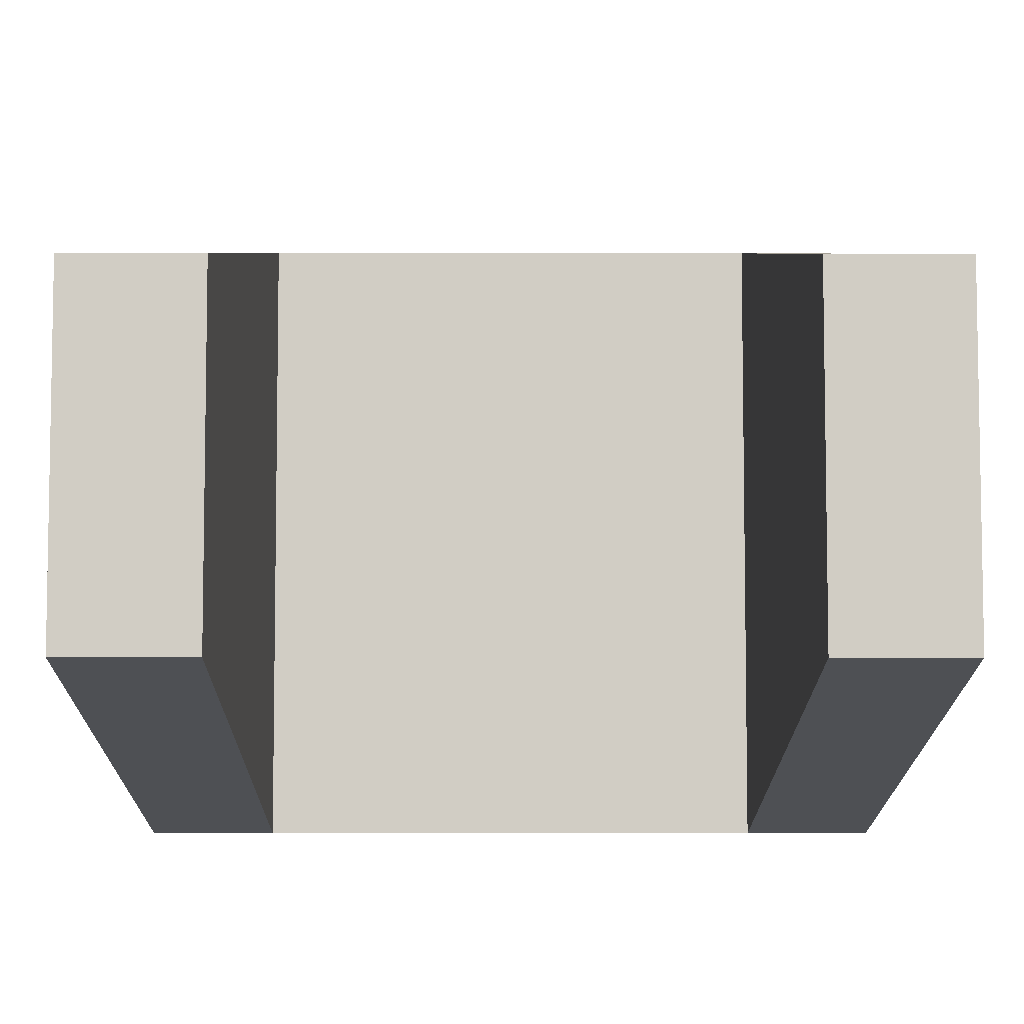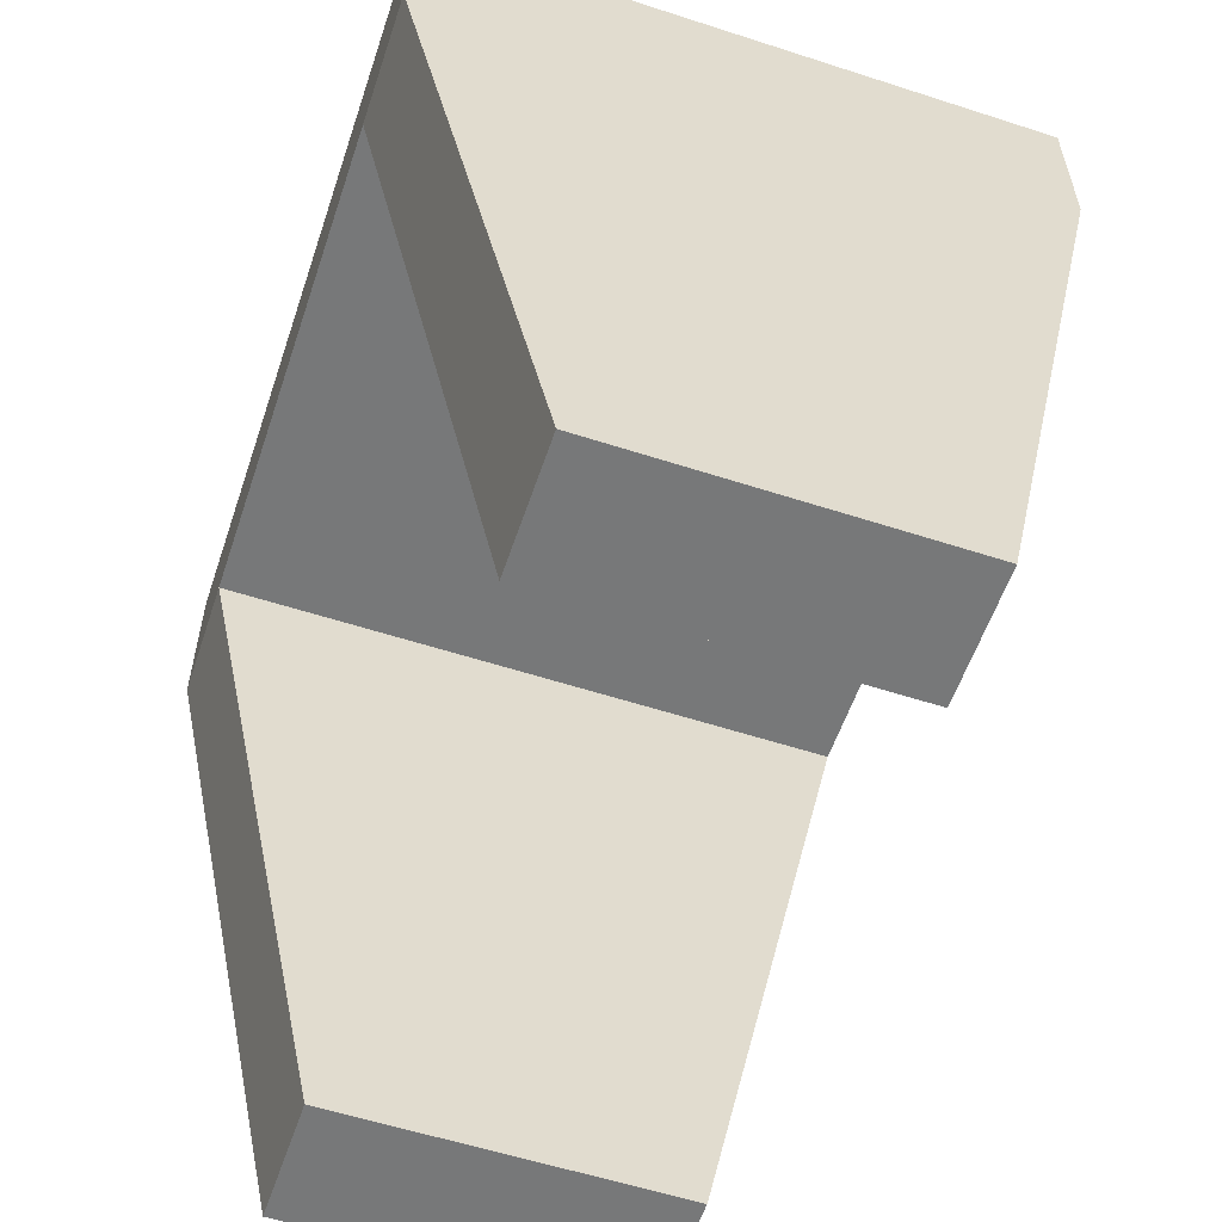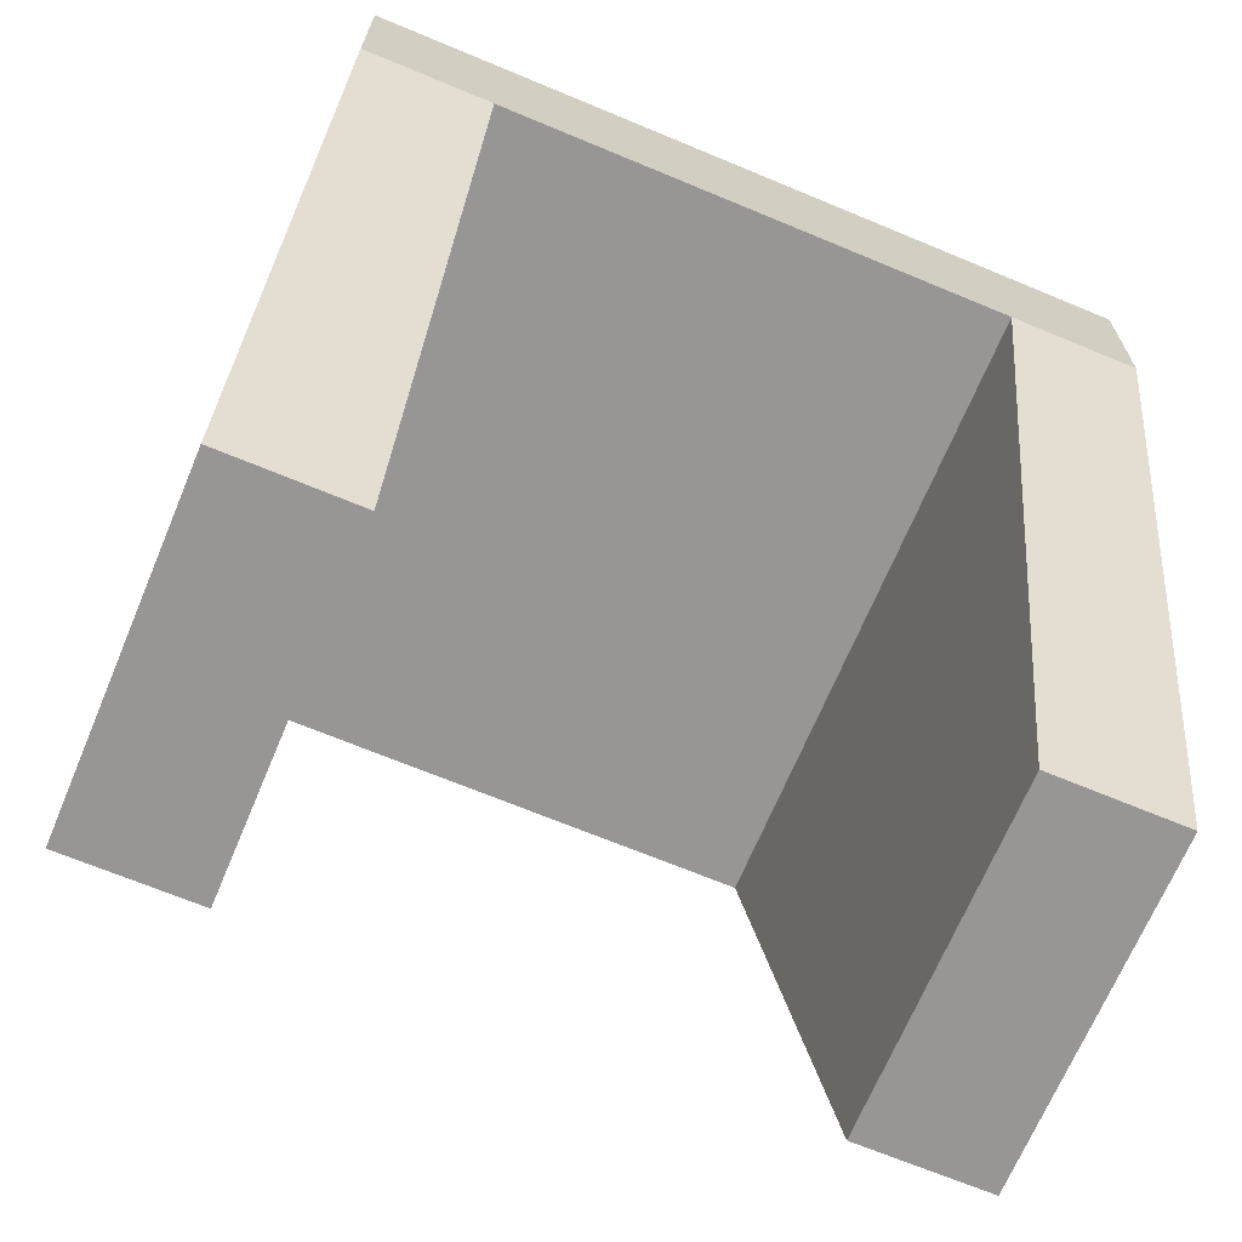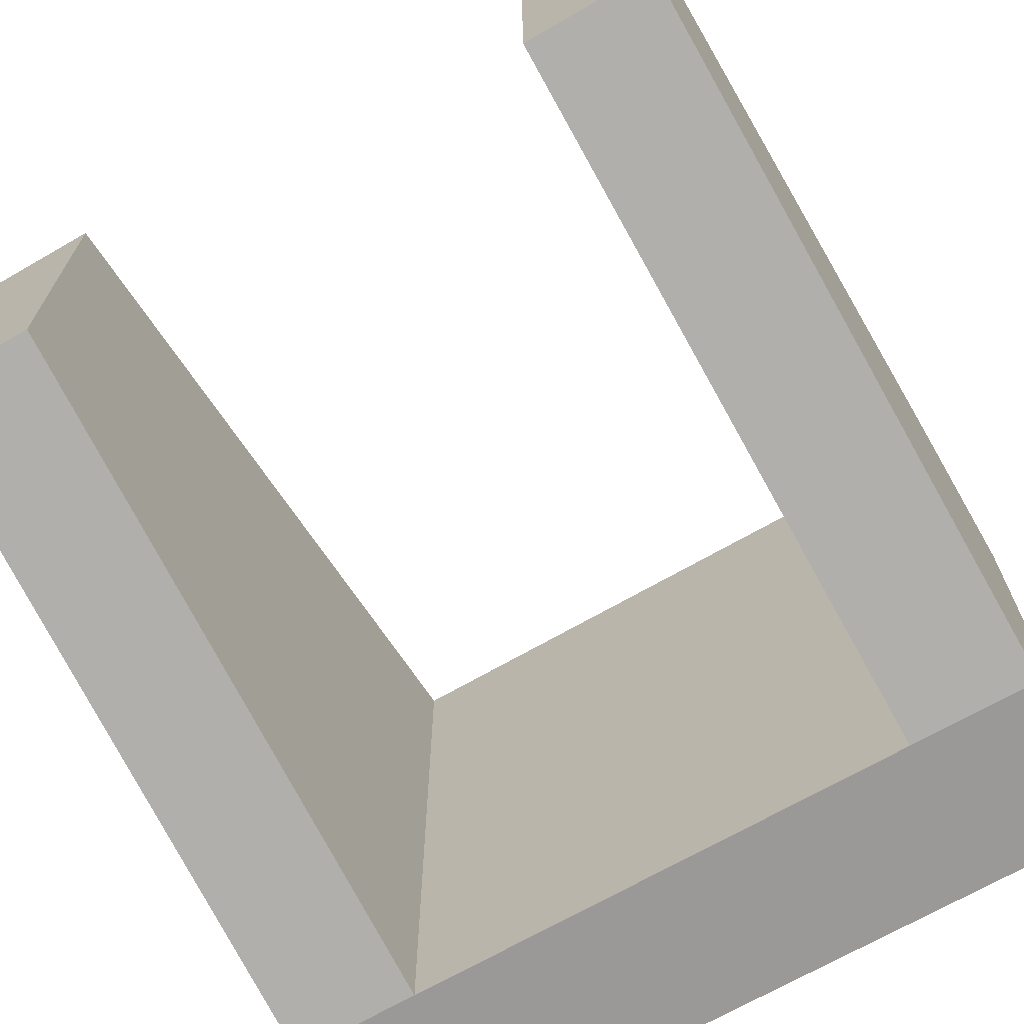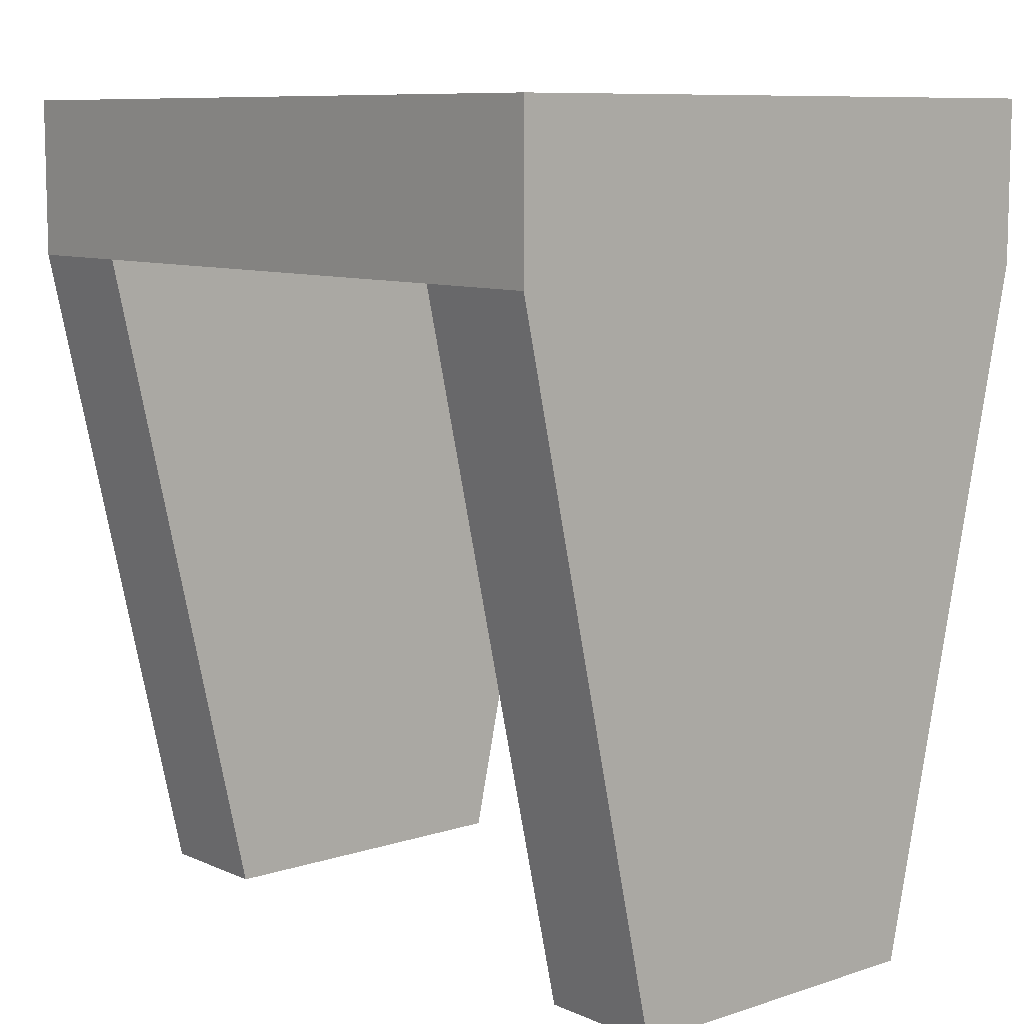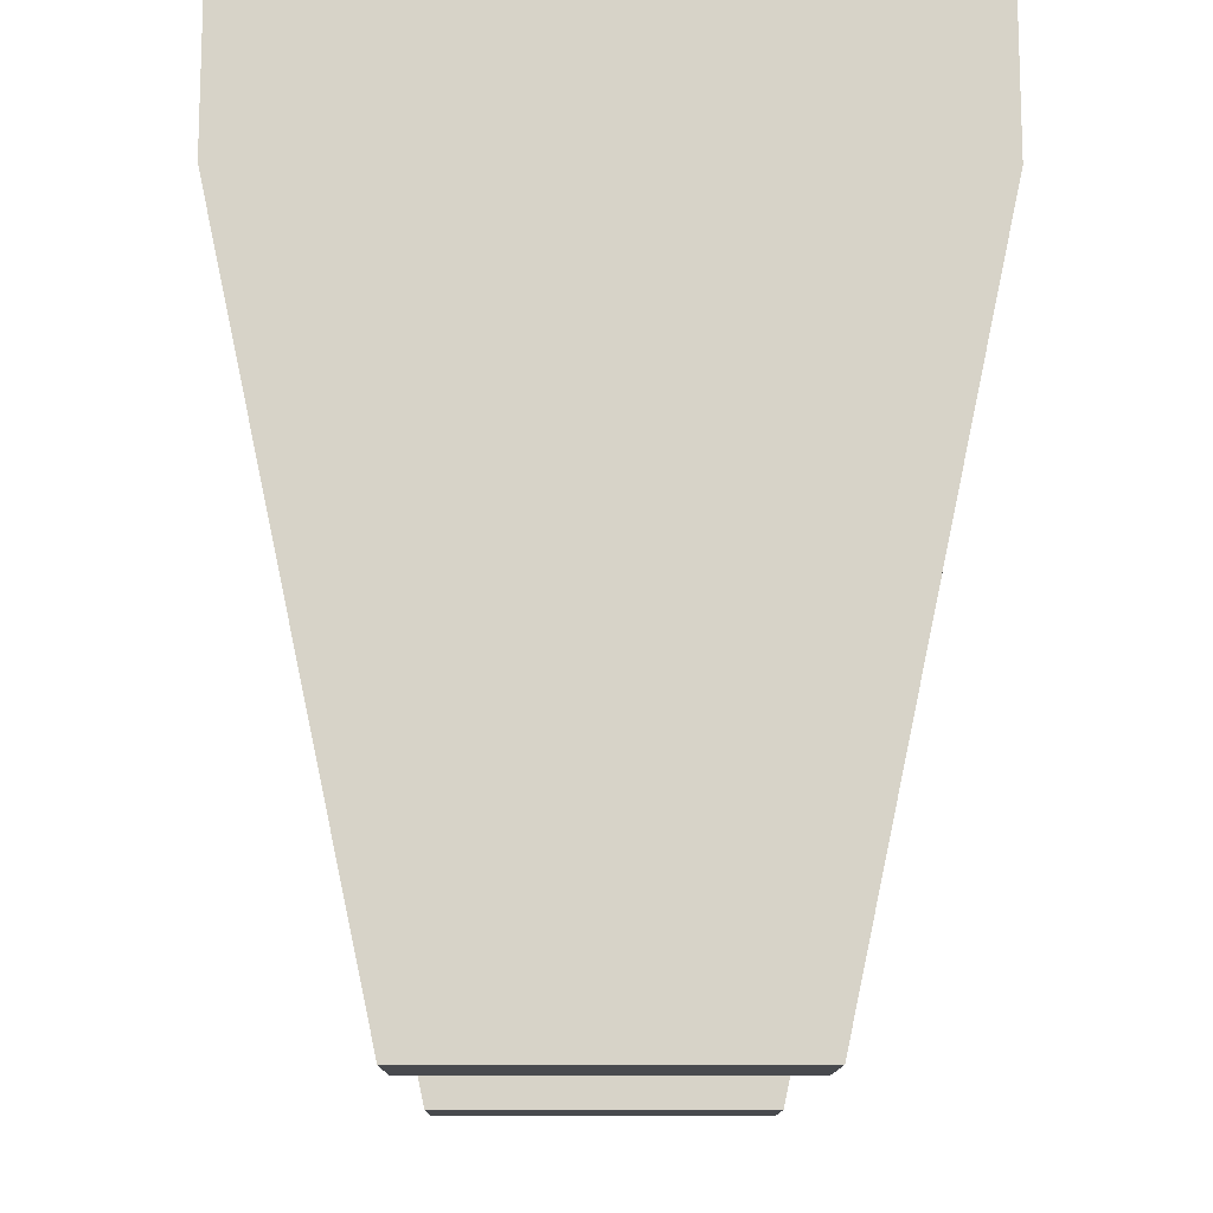
<metadata>
{"format":"obj","ext":"obj","renderer":"f3d","projection":"perspective","resolution":1024,"background":"white","views":[{"elev":-6.5,"azim":-0.4,"up":"+Z"},{"elev":-57.4,"azim":-108.6,"up":"+Y"},{"elev":-68.0,"azim":157.3,"up":"+Y"},{"elev":-69.0,"azim":30.0,"up":"+Z"},{"elev":9.0,"azim":49.2,"up":"+Y"},{"elev":-12.8,"azim":89.5,"up":"+Y"}]}
</metadata>
<code>
o Cylinder01_sep2
v -0.4011 -0.2524 -0.501
v 0.4031 -0.2524 -0.501
v -0.4011 0.001 -0.501
v 0.4031 0.001 -0.501
v -0.4011 -0.2524 0.499
v 0.4031 -0.2524 0.499
v -0.4011 0.001 0.499
v 0.4031 0.001 0.499
v -0.6015 -0.2524 -0.501
v 0.6035 -0.2524 -0.501
v -0.6015 0.001 -0.501
v 0.6035 0.001 -0.501
v -0.6015 -0.2524 0.499
v 0.6035 -0.2524 0.499
v -0.6015 0.001 0.499
v 0.6035 0.001 0.499
v -0.4011 -1.333 -0.2649
v 0.4031 -1.333 -0.2649
v -0.4011 -1.333 0.2629
v 0.4031 -1.333 0.2629
v -0.6015 -1.333 -0.2649
v 0.6035 -1.333 -0.2649
v -0.6015 -1.333 0.2629
v 0.6035 -1.333 0.2629
g Cylinder01_sep2_01 - Default
f 1 3 4 2
f 1 9 11 3
f 1 17 21 9
f 2 6 5 1
f 2 18 20 6
f 3 7 8 4
f 3 11 15 7
f 4 12 10 2
f 5 19 17 1
f 6 8 7 5
f 6 14 16 8
f 6 20 24 14
f 7 15 13 5
f 8 16 12 4
f 9 13 15 11
f 9 21 23 13
f 10 22 18 2
f 12 16 14 10
f 13 23 19 5
f 14 24 22 10
f 18 22 24 20
f 19 23 21 17

</code>
